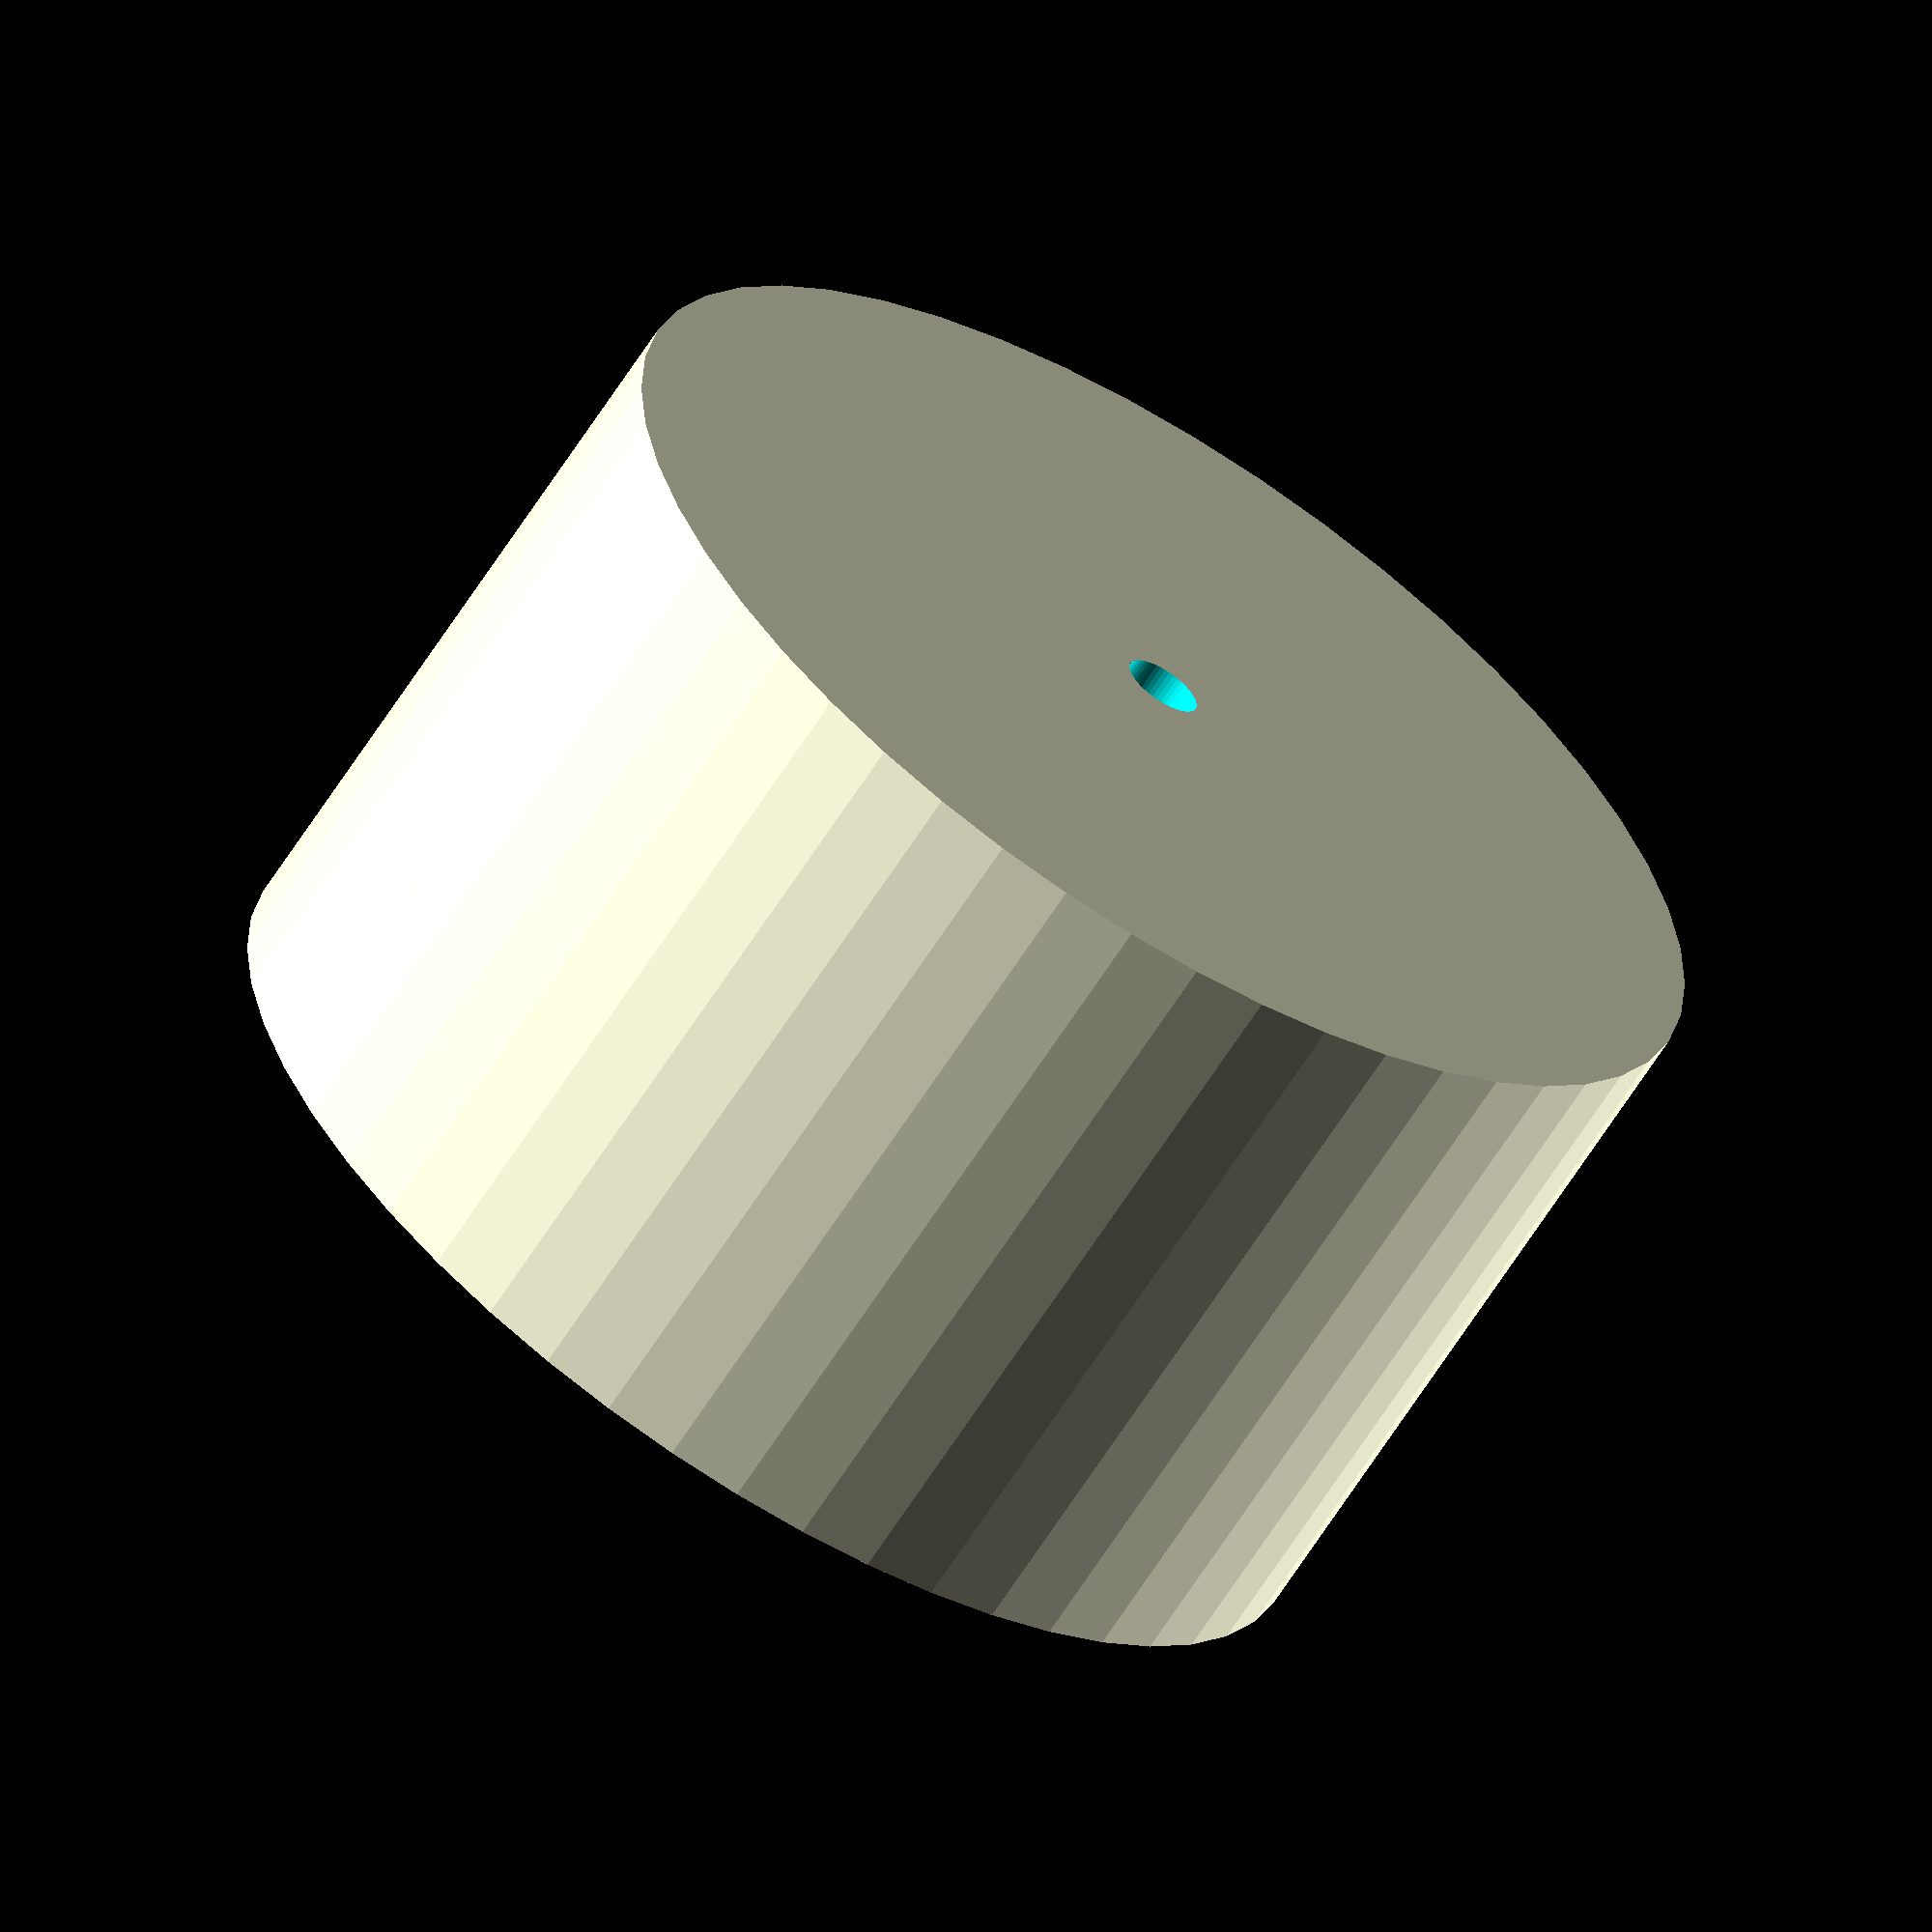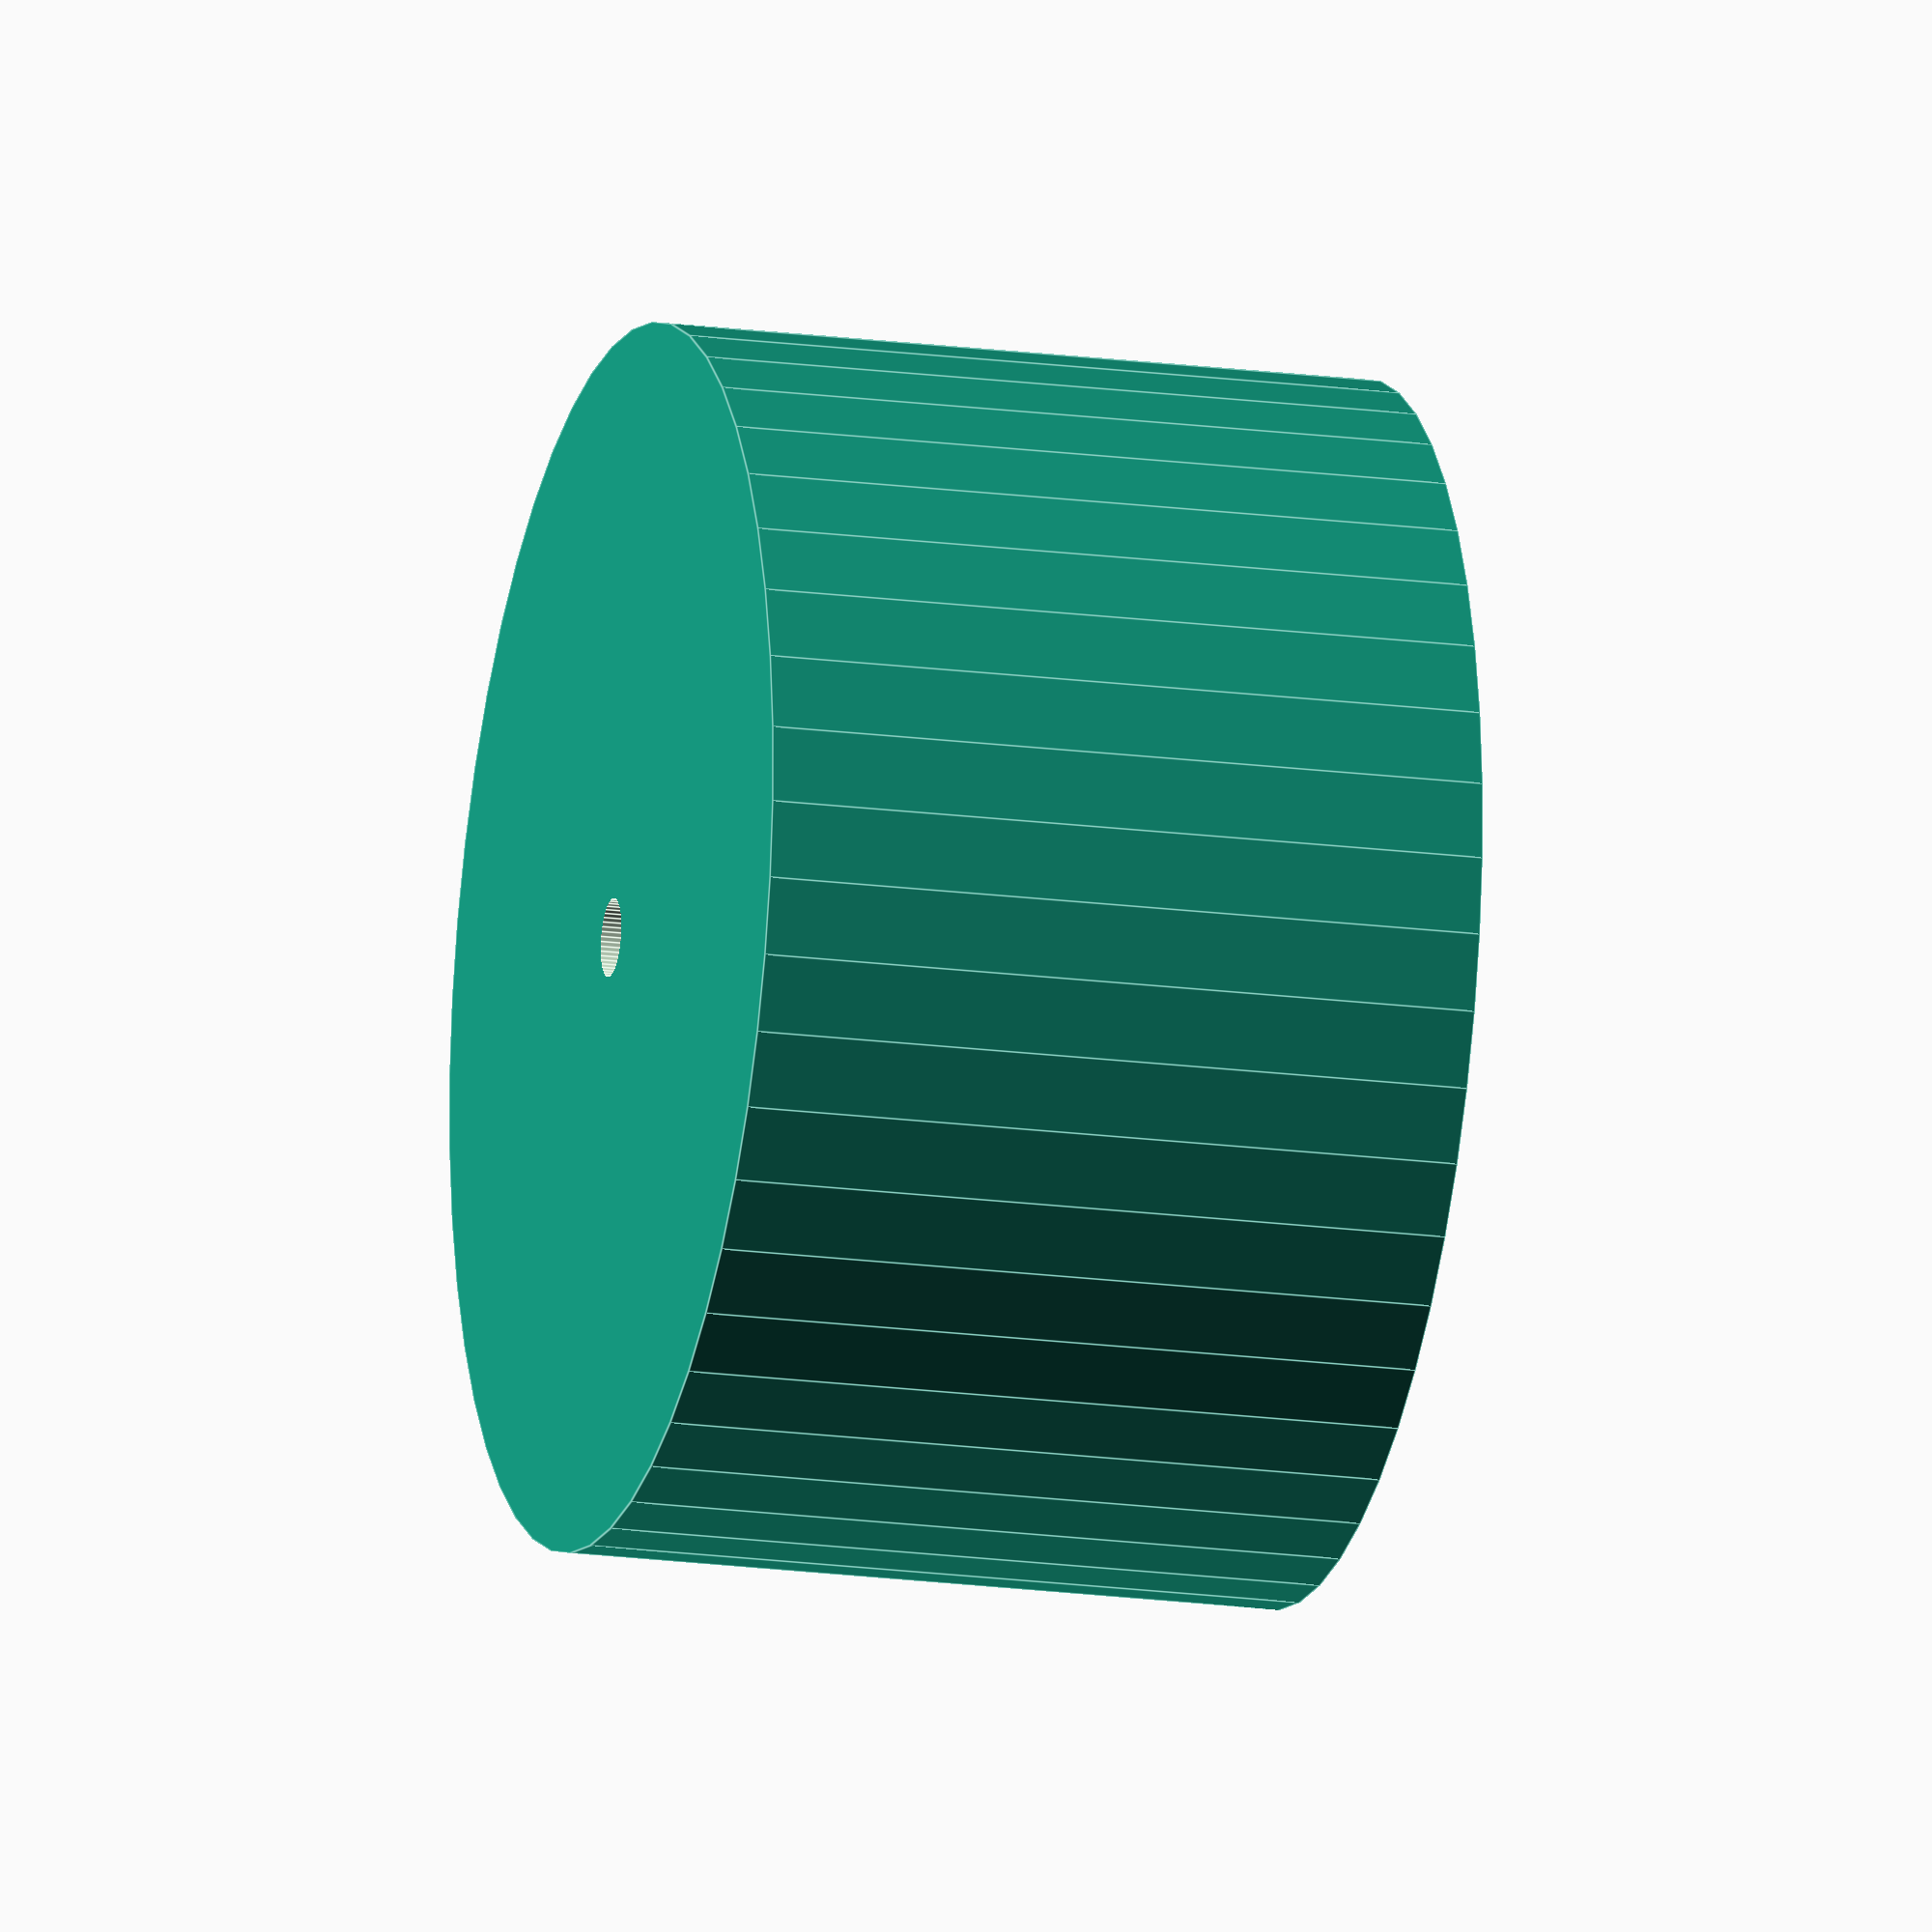
<openscad>
$fn = 50;


difference() {
	union() {
		translate(v = [0, 0, -12.5000000000]) {
			cylinder(h = 25, r = 21.0000000000);
		}
	}
	union() {
		translate(v = [0, 0, -100.0000000000]) {
			cylinder(h = 200, r = 1.3500000000);
		}
	}
}
</openscad>
<views>
elev=64.4 azim=259.3 roll=147.6 proj=o view=solid
elev=197.2 azim=61.4 roll=105.2 proj=o view=edges
</views>
